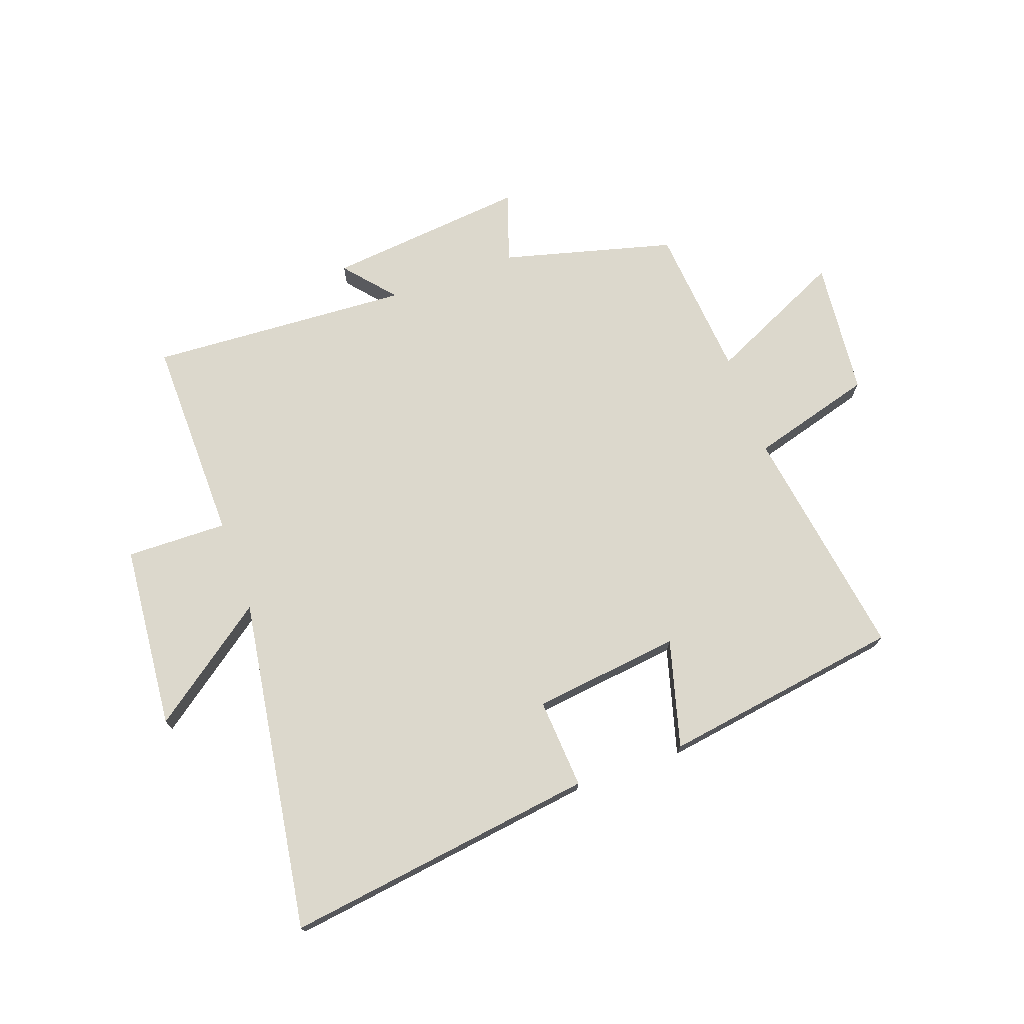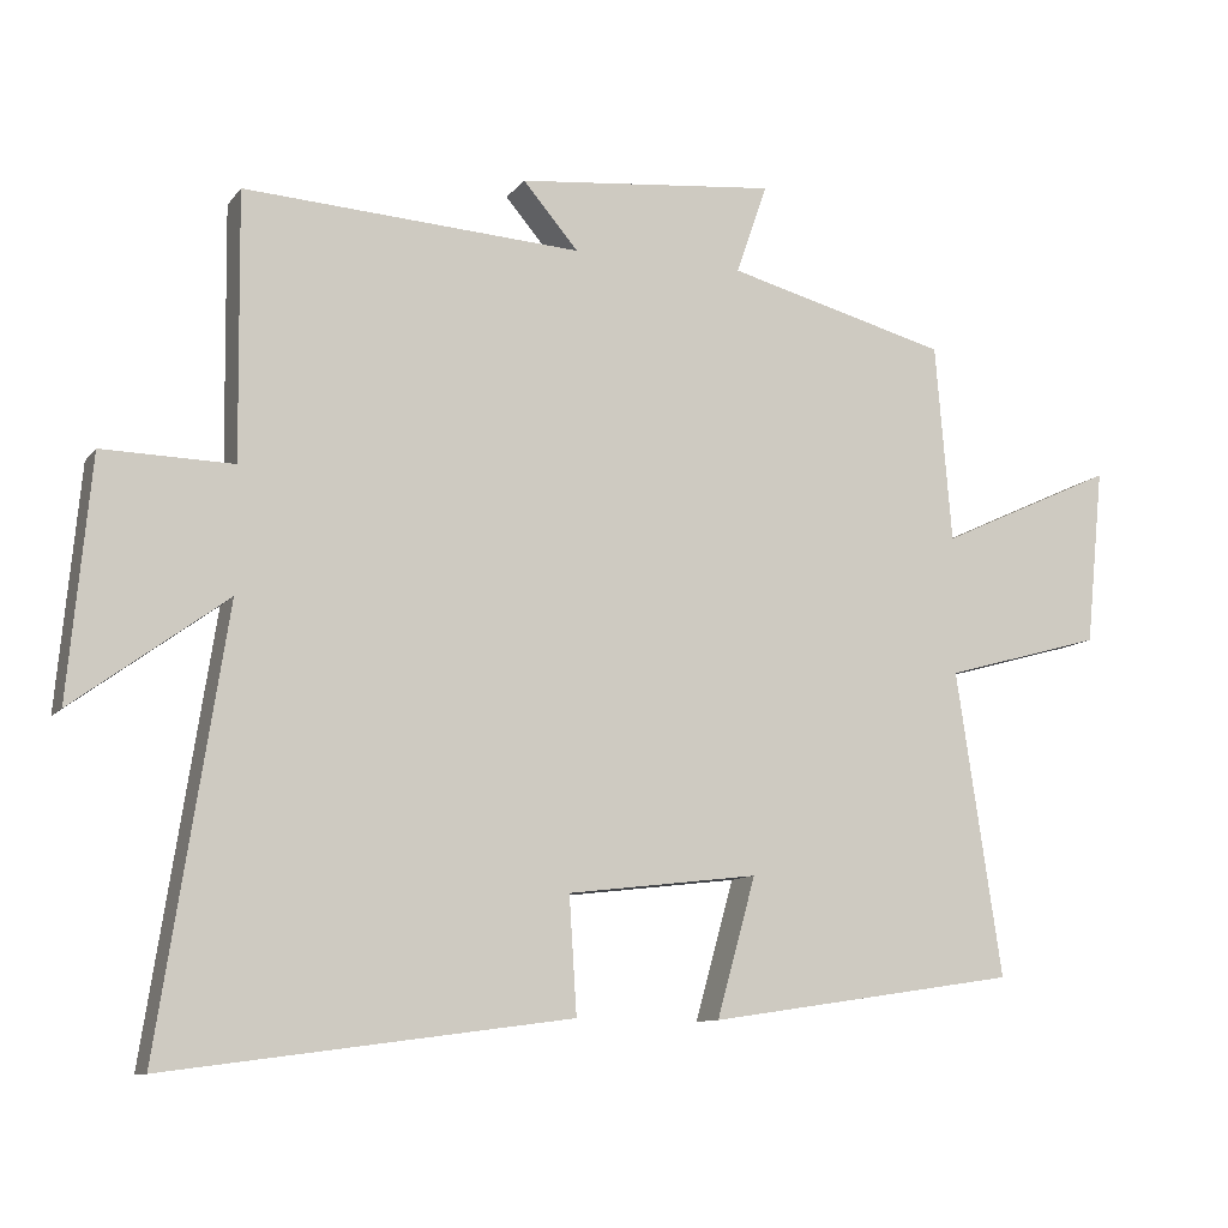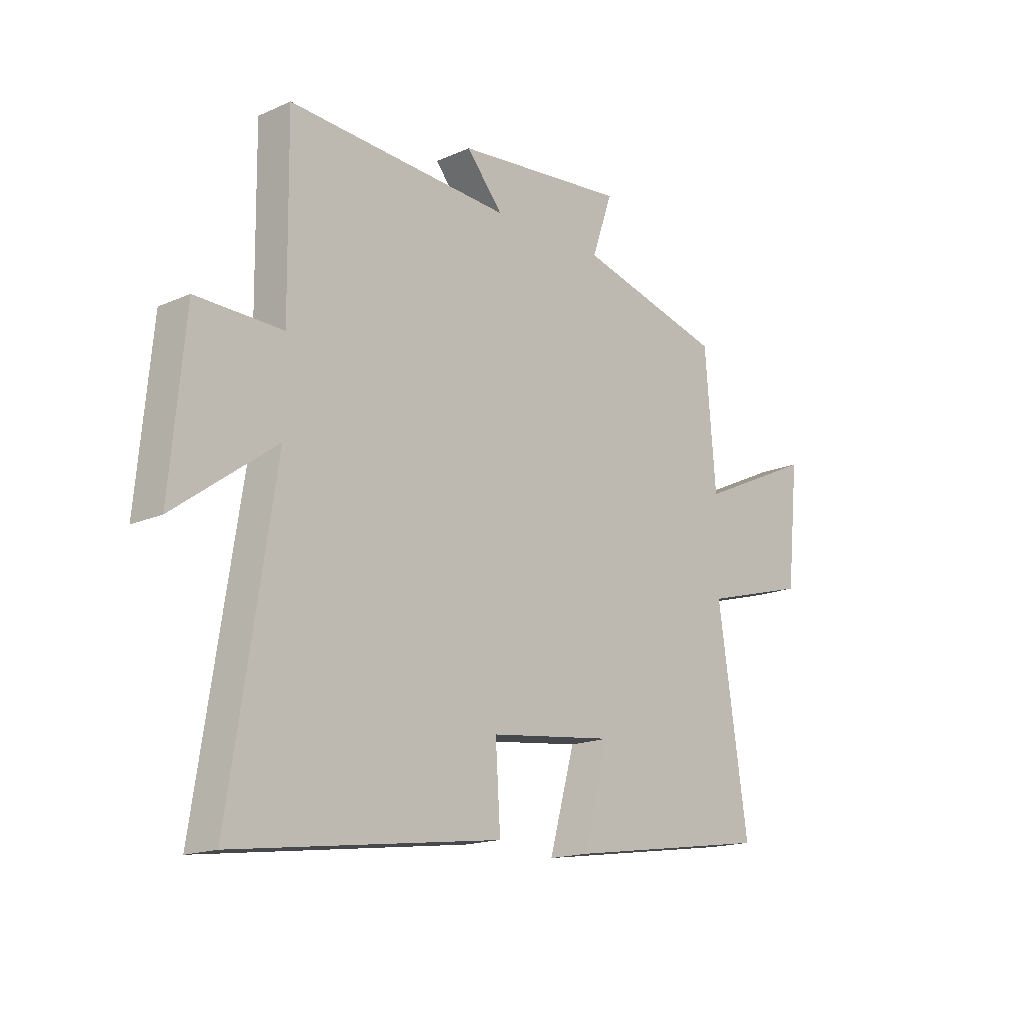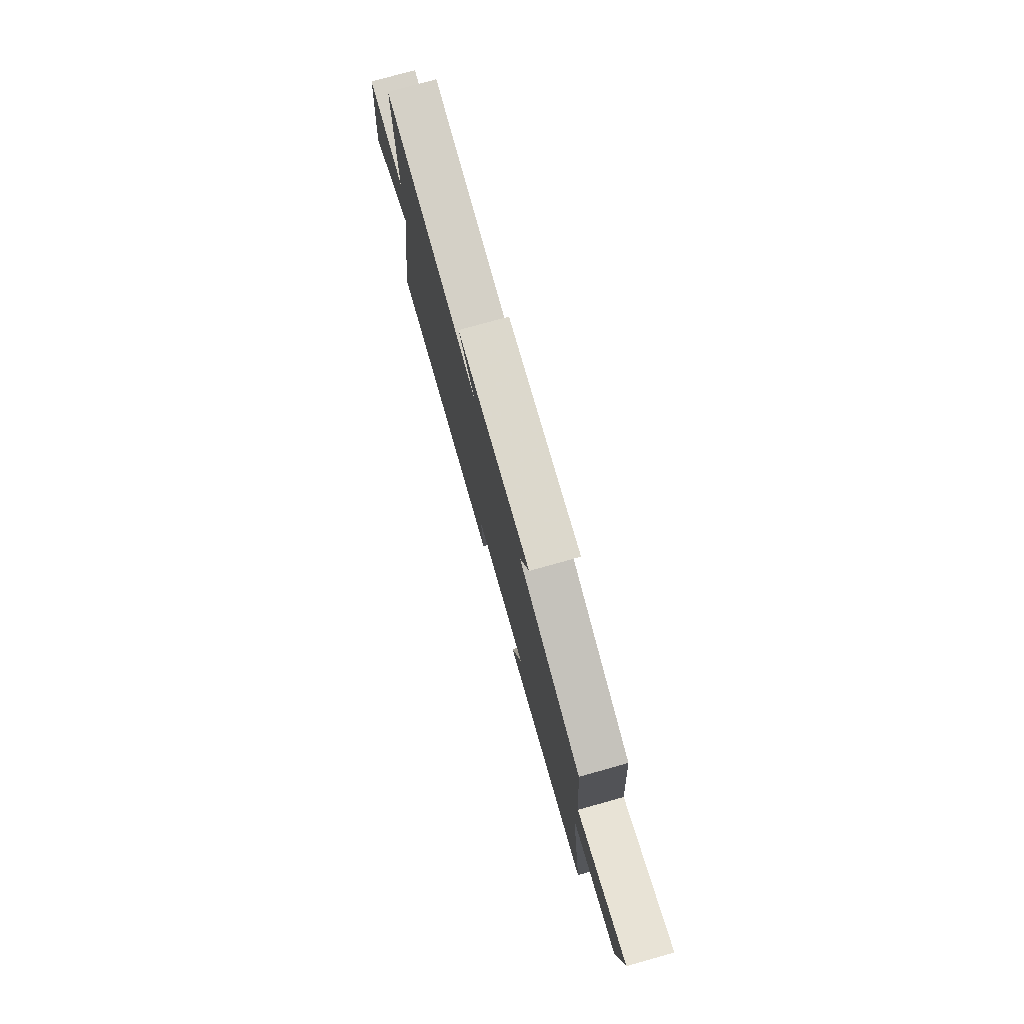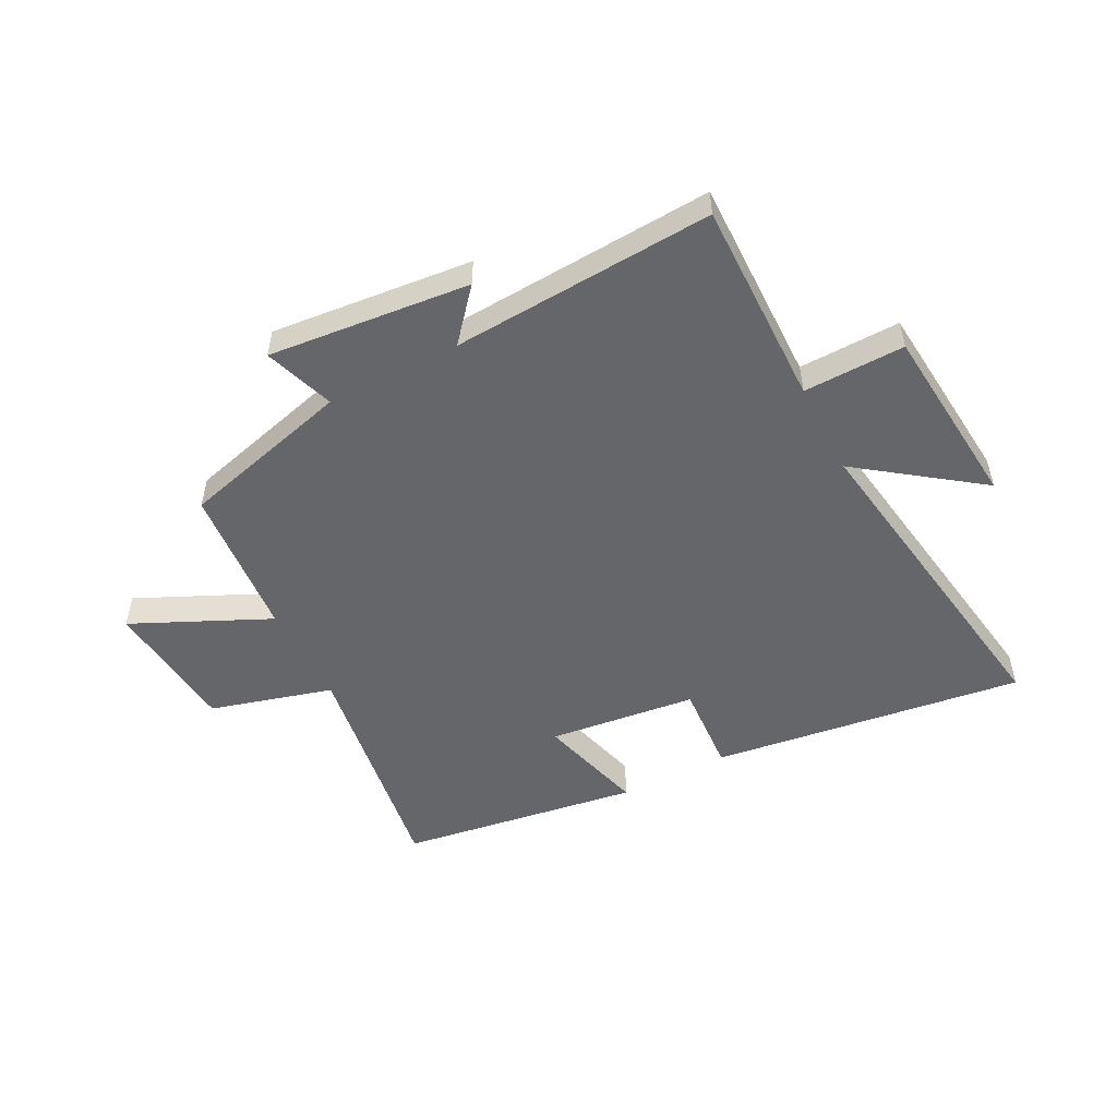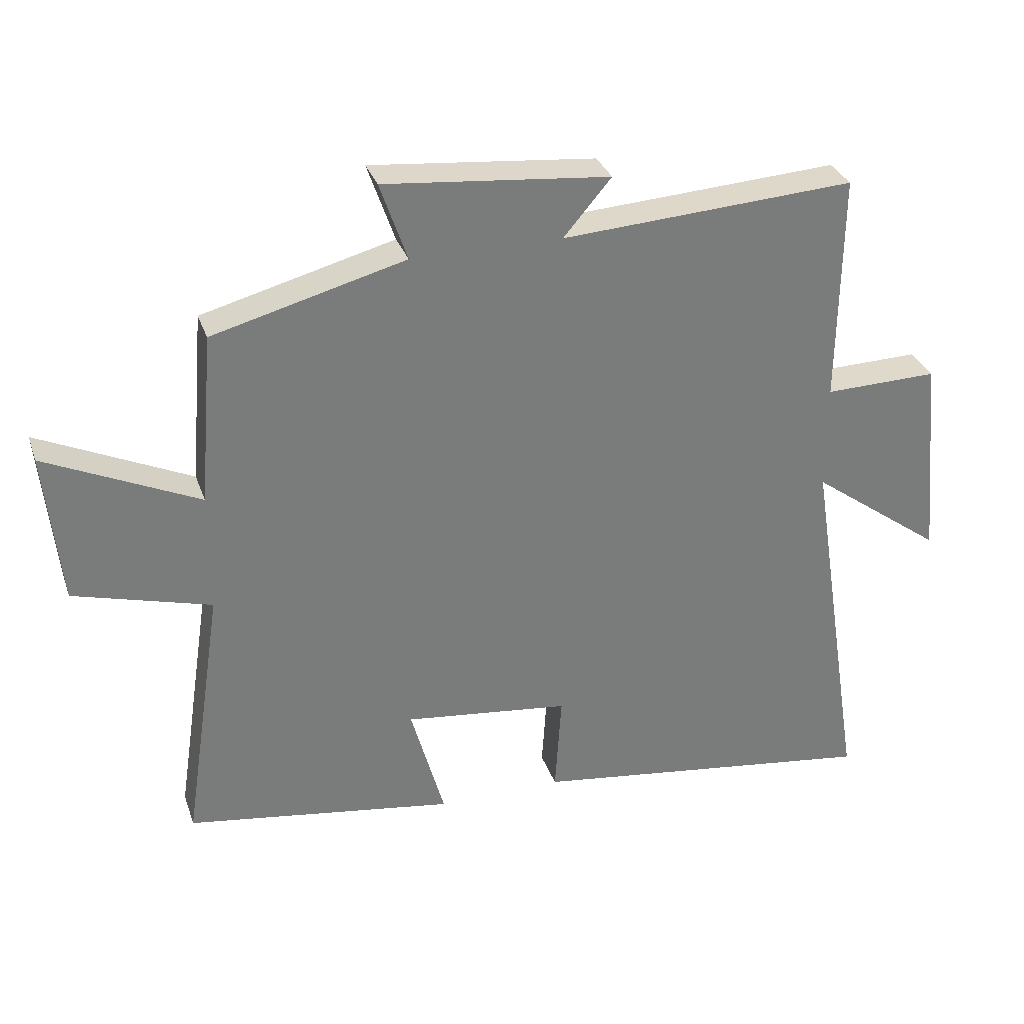
<metadata>
{"format":"obj","ext":"obj","renderer":"f3d","projection":"perspective","resolution":1024,"background":"white","views":[{"elev":72.7,"azim":160.1,"up":"+Y"},{"elev":-10.3,"azim":158.2,"up":"+Z"},{"elev":-16.5,"azim":132.2,"up":"+Z"},{"elev":77.6,"azim":-105.6,"up":"+Z"},{"elev":-51.7,"azim":27.3,"up":"+Y"},{"elev":31.7,"azim":-17.5,"up":"+Z"}]}
</metadata>
<code>
v -0.561 0.07 -0.438
v -0.5 0.07 -0.03
v -0.712 0.07 0.029
v -0.736 0.07 0.265
v -0.5 0.07 0.156
v -0.478 0.07 0.421
v -0.181 0.07 0.5
v -0.223 0.07 0.621
v 0.125 0.07 0.587
v 0.051 0.07 0.5
v 0.504 0.07 0.528
v 0.5 0.07 0.172
v 0.675 0.07 0.176
v 0.705 0.07 -0.144
v 0.5 0.07 0.006
v 0.59 0.07 -0.572
v 0.049 0.07 -0.5
v 0.059 0.07 -0.344
v -0.197 0.07 -0.314
v -0.145 0.07 -0.5
v -0.561 0 -0.438
v -0.5 0 -0.03
v -0.712 0 0.029
v -0.736 0 0.265
v -0.5 0 0.156
v -0.478 0 0.421
v -0.181 0 0.5
v -0.223 0 0.621
v 0.125 0 0.587
v 0.051 0 0.5
v 0.504 0 0.528
v 0.5 0 0.172
v 0.675 0 0.176
v 0.705 0 -0.144
v 0.5 0 0.006
v 0.59 0 -0.572
v 0.049 0 -0.5
v 0.059 0 -0.344
v -0.197 0 -0.314
v -0.145 0 -0.5
f 19 20 1 2
f 18 19 2
f 15 16 17 18
f 15 18 2
f 12 13 14 15
f 12 15 2 3
f 10 11 12
f 7 8 9 10
f 5 6 7 10
f 5 10 12
f 3 4 5
f 3 5 12
f 22 21 40 39
f 22 39 38
f 38 37 36 35
f 22 38 35
f 35 34 33 32
f 23 22 35 32
f 32 31 30
f 30 29 28 27
f 30 27 26 25
f 32 30 25
f 25 24 23
f 32 25 23
f 1 21 22 2
f 2 22 23 3
f 3 23 24 4
f 4 24 25 5
f 5 25 26 6
f 6 26 27 7
f 7 27 28 8
f 8 28 29 9
f 9 29 30 10
f 10 30 31 11
f 11 31 32 12
f 12 32 33 13
f 13 33 34 14
f 14 34 35 15
f 15 35 36 16
f 16 36 37 17
f 17 37 38 18
f 18 38 39 19
f 19 39 40 20
f 20 40 21 1

</code>
